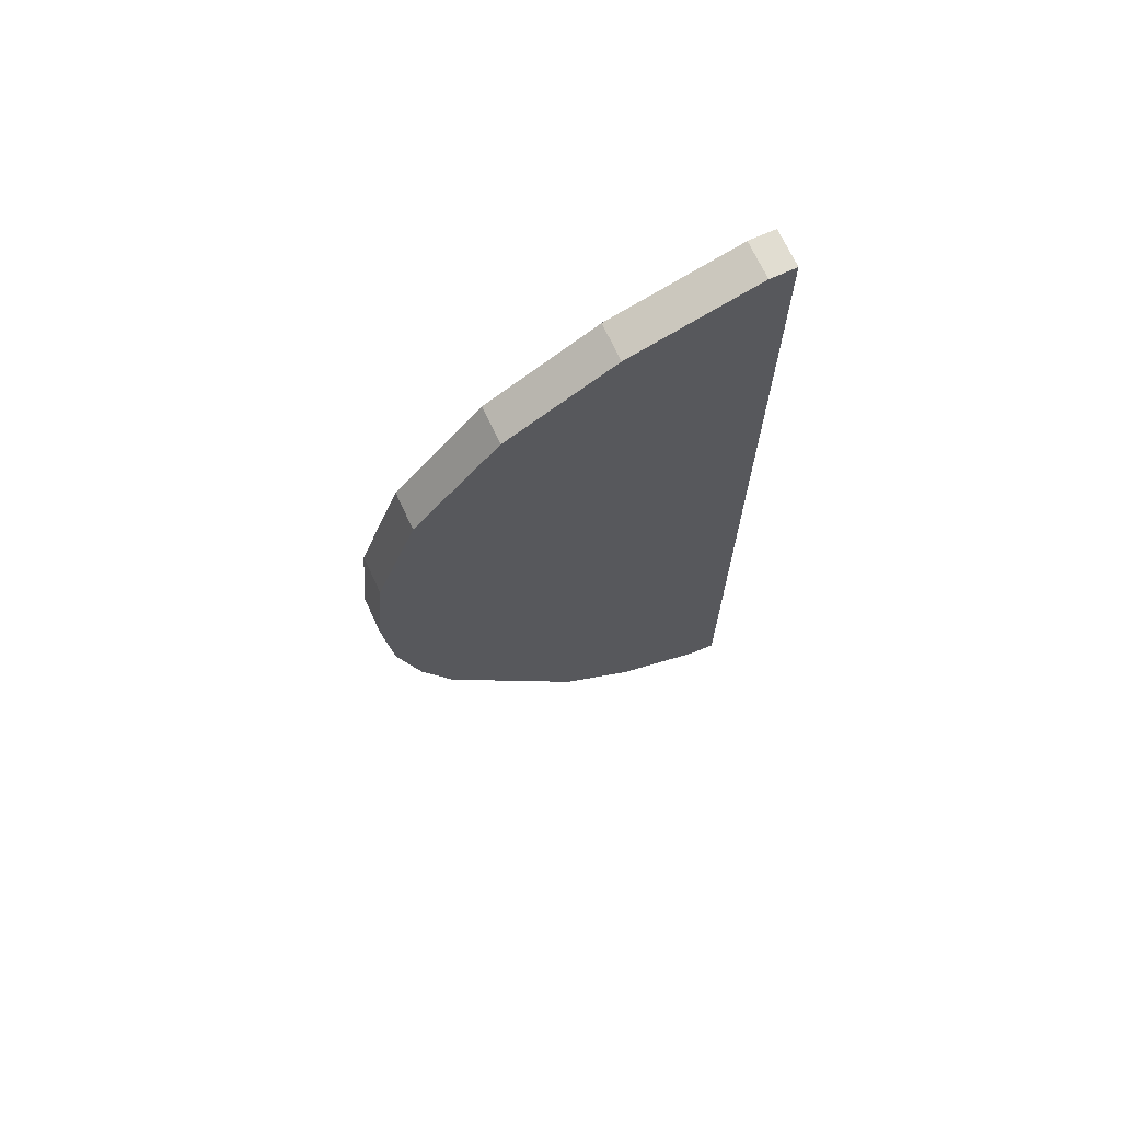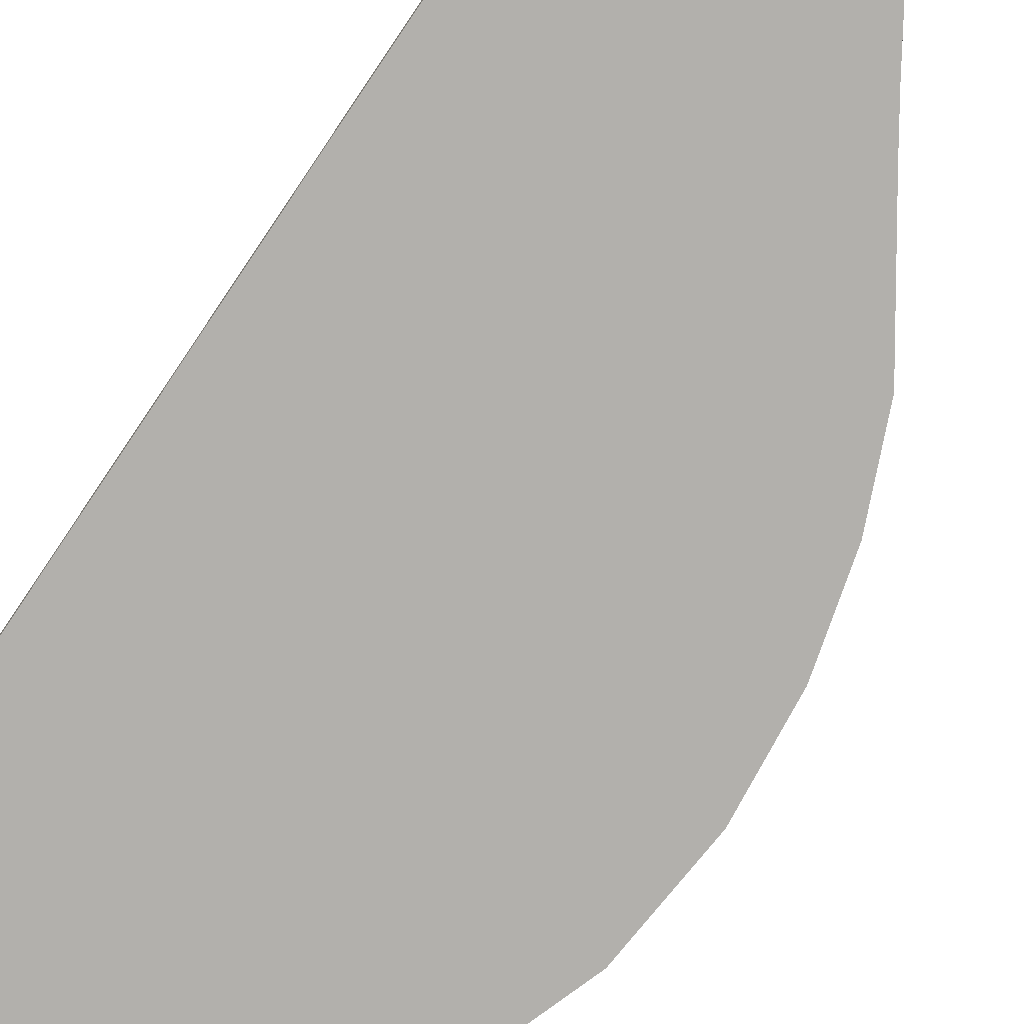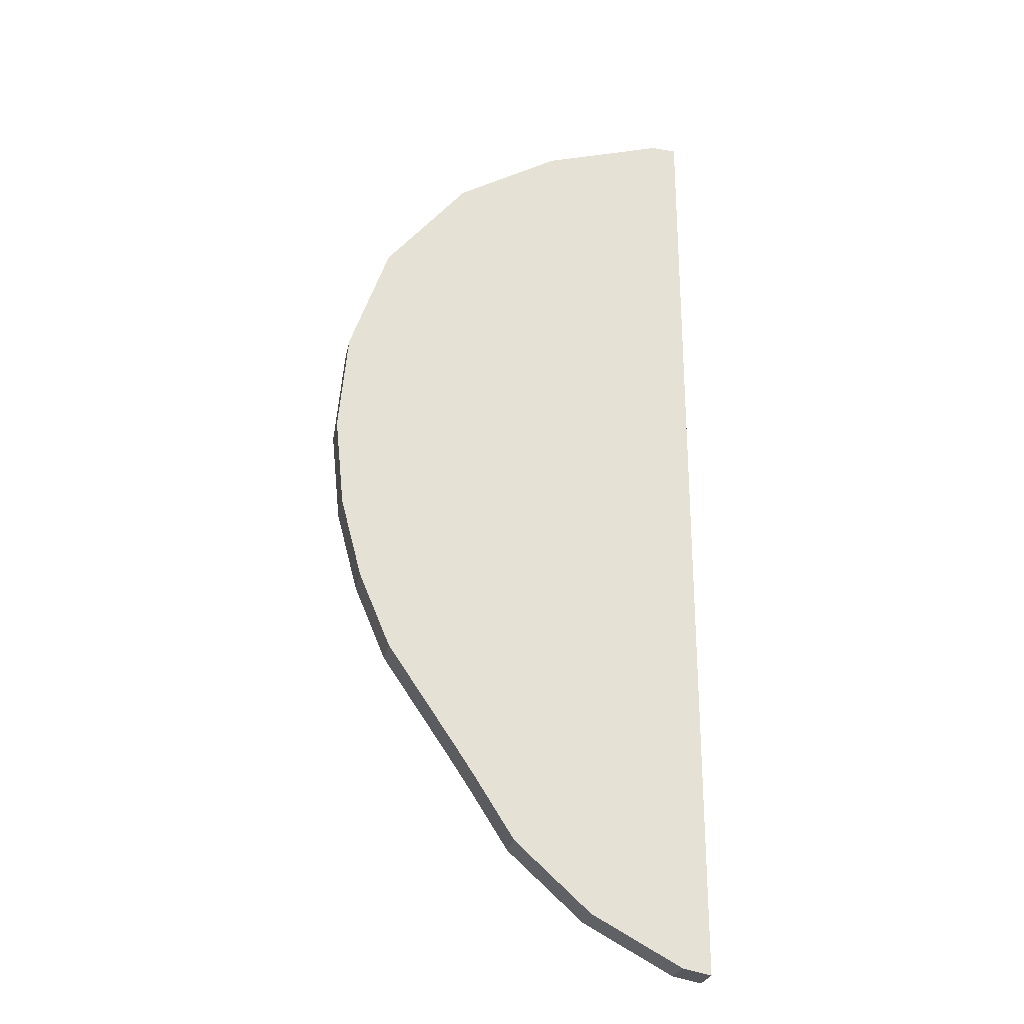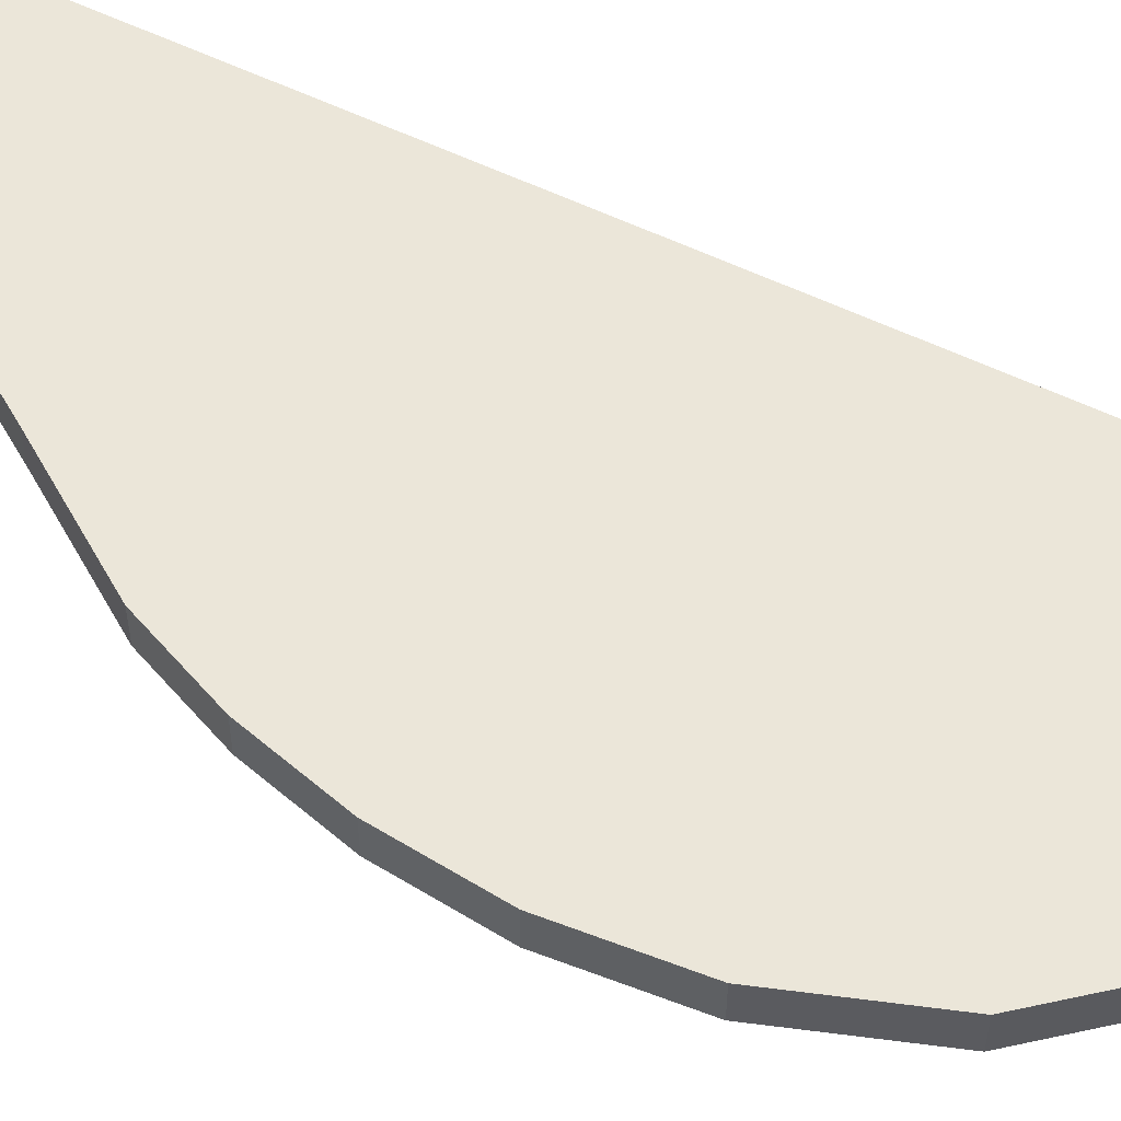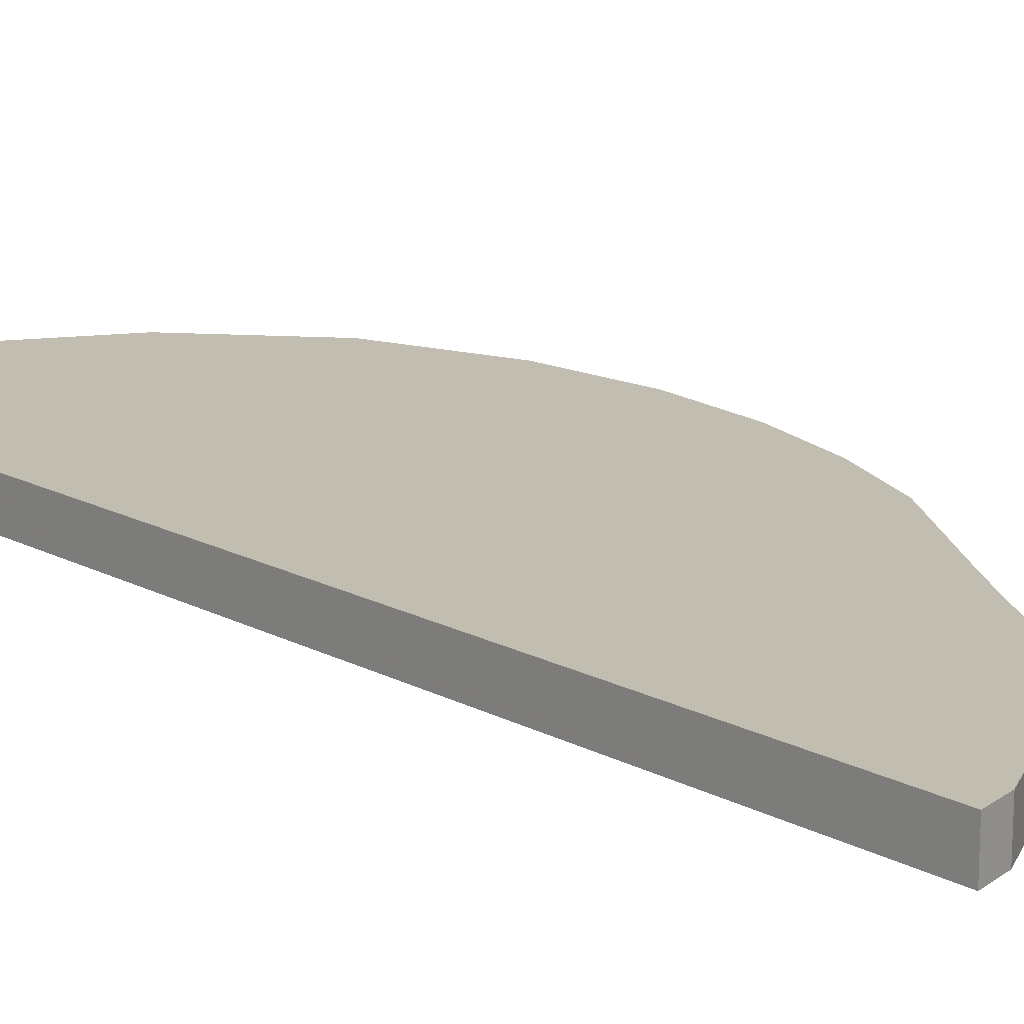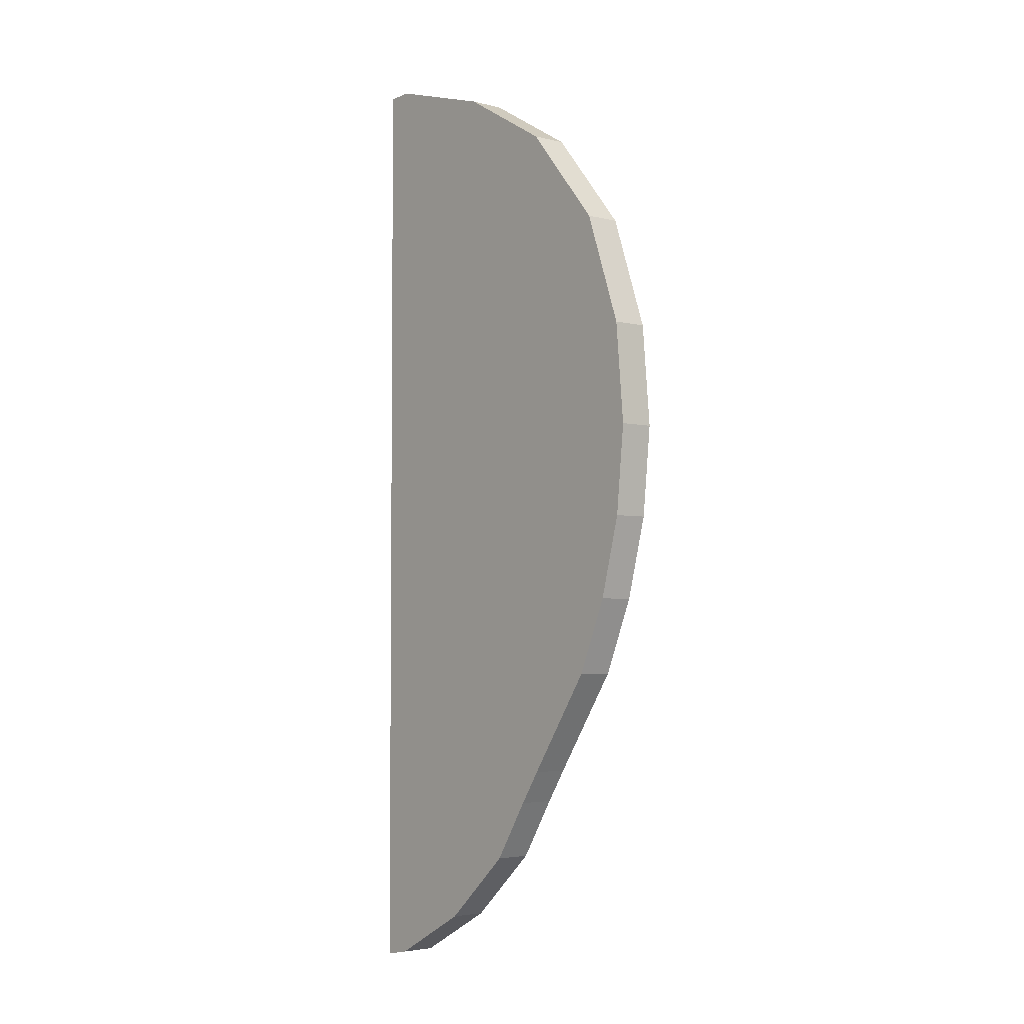
<metadata>
{"format":"obj","ext":"obj","renderer":"f3d","projection":"perspective","resolution":1024,"background":"white","views":[{"elev":70.4,"azim":155.0,"up":"+Y"},{"elev":-78.7,"azim":-34.0,"up":"+Z"},{"elev":-26.0,"azim":168.8,"up":"+Y"},{"elev":55.9,"azim":117.1,"up":"+Z"},{"elev":16.8,"azim":-43.3,"up":"+Z"},{"elev":-3.7,"azim":50.1,"up":"+Y"}]}
</metadata>
<code>
g B_1_450_B01_P02
v 1245 921.3 450
v 1245 921.3 455
v 1245 1056 450
v 1245 1056 455
v 1248 1056 450
v 1248 1056 455
v 1249 922.1 450
v 1249 922.1 455
v 1261 928.8 450
v 1261 928.8 455
v 1265 1051 450
v 1265 1051 455
v 1272 938.3 450
v 1272 938.3 455
v 1277 946.6 450
v 1277 946.6 455
v 1280 1043 450
v 1280 1043 455
v 1280 951.1 450
v 1280 951.1 455
v 1285 958.5 450
v 1285 958.5 455
v 1285 1037 450
v 1285 1037 455
v 1289 965.1 450
v 1289 965.1 455
v 1291 1029 450
v 1291 1029 455
v 1294 975.5 450
v 1294 975.5 455
v 1297 1013 450
v 1297 1013 455
v 1297 986.8 450
v 1297 986.8 455
v 1298 999.3 450
v 1298 999.3 455
f 2 4 1
f 8 2 1
f 4 3 1
f 3 21 1
f 7 8 1
f 9 7 1
f 13 9 1
f 15 13 1
f 19 15 1
f 21 19 1
f 8 4 2
f 4 5 3
f 5 11 3
f 11 17 3
f 17 23 3
f 23 21 3
f 6 5 4
f 12 6 4
f 8 10 4
f 10 14 4
f 24 12 4
f 14 16 4
f 16 20 4
f 20 22 4
f 22 24 4
f 6 11 5
f 12 11 6
f 9 8 7
f 9 10 8
f 14 10 9
f 13 14 9
f 12 17 11
f 18 17 12
f 24 18 12
f 15 14 13
f 15 16 14
f 19 16 15
f 19 20 16
f 18 23 17
f 24 23 18
f 22 20 19
f 21 22 19
f 25 22 21
f 23 35 21
f 29 25 21
f 33 29 21
f 35 33 21
f 36 24 22
f 25 26 22
f 26 30 22
f 30 34 22
f 34 36 22
f 24 27 23
f 27 31 23
f 31 35 23
f 28 27 24
f 32 28 24
f 36 32 24
f 29 26 25
f 29 30 26
f 28 31 27
f 32 31 28
f 33 30 29
f 33 34 30
f 32 35 31
f 36 35 32
f 36 34 33
f 35 36 33

</code>
